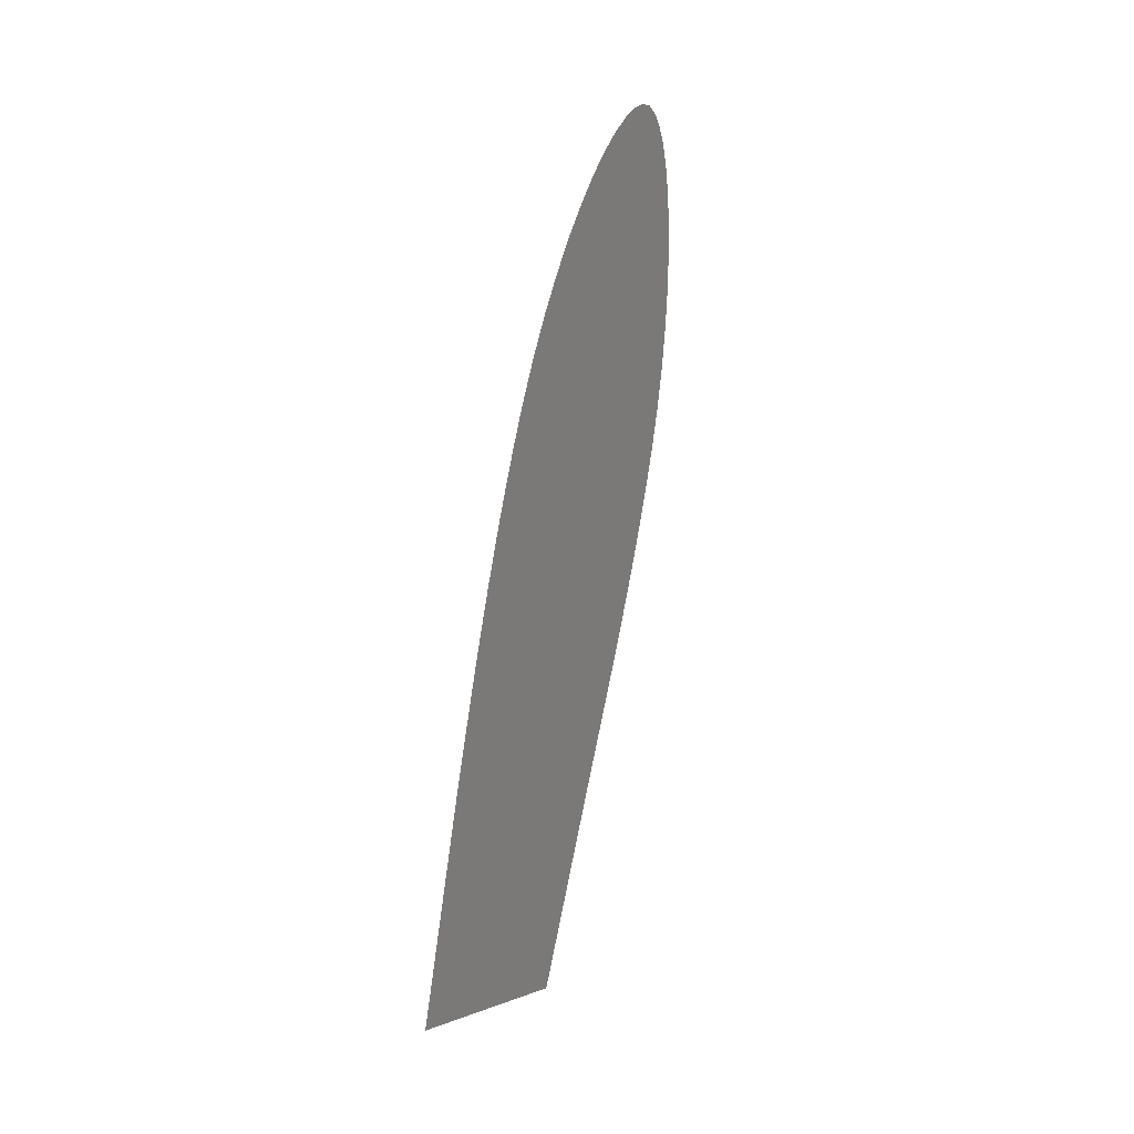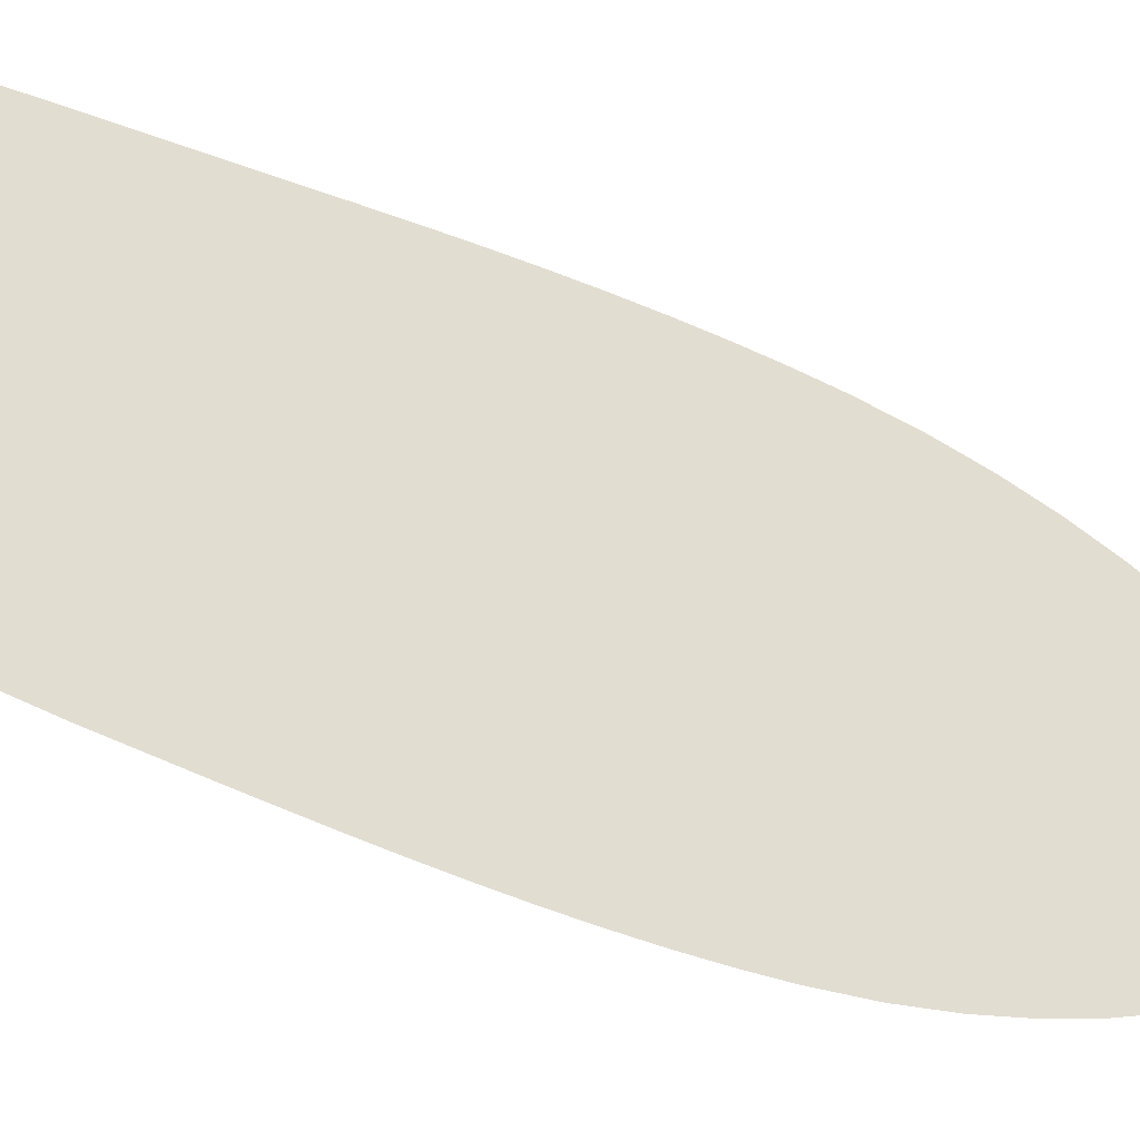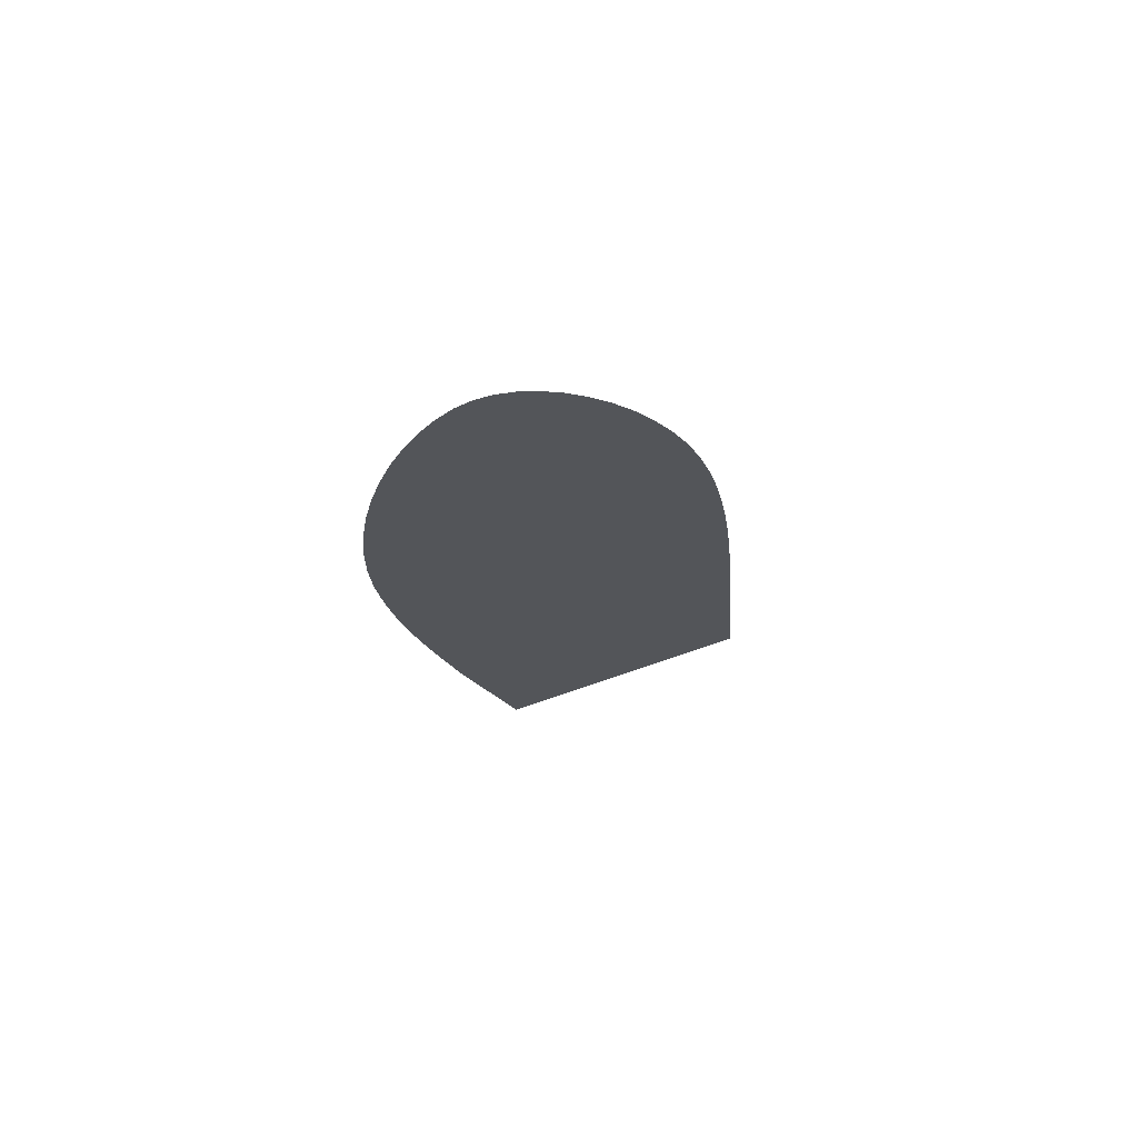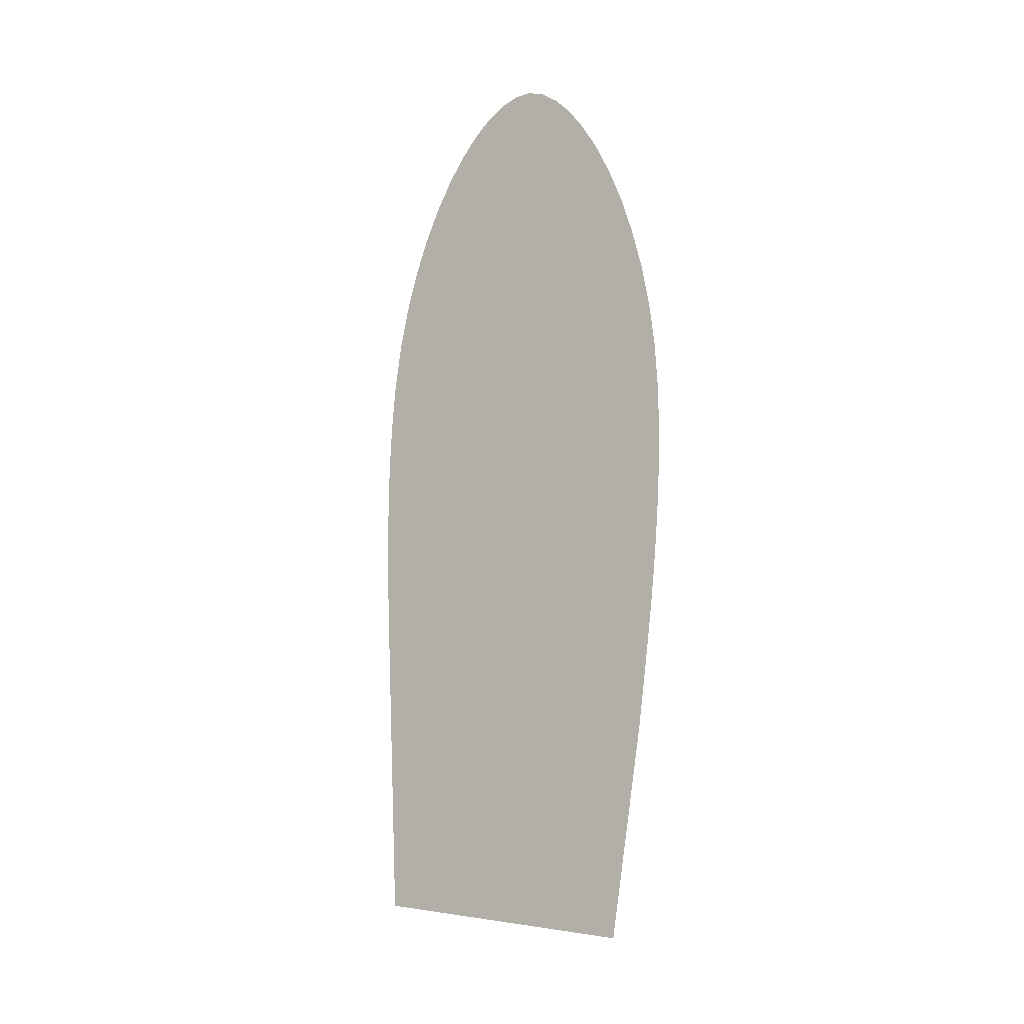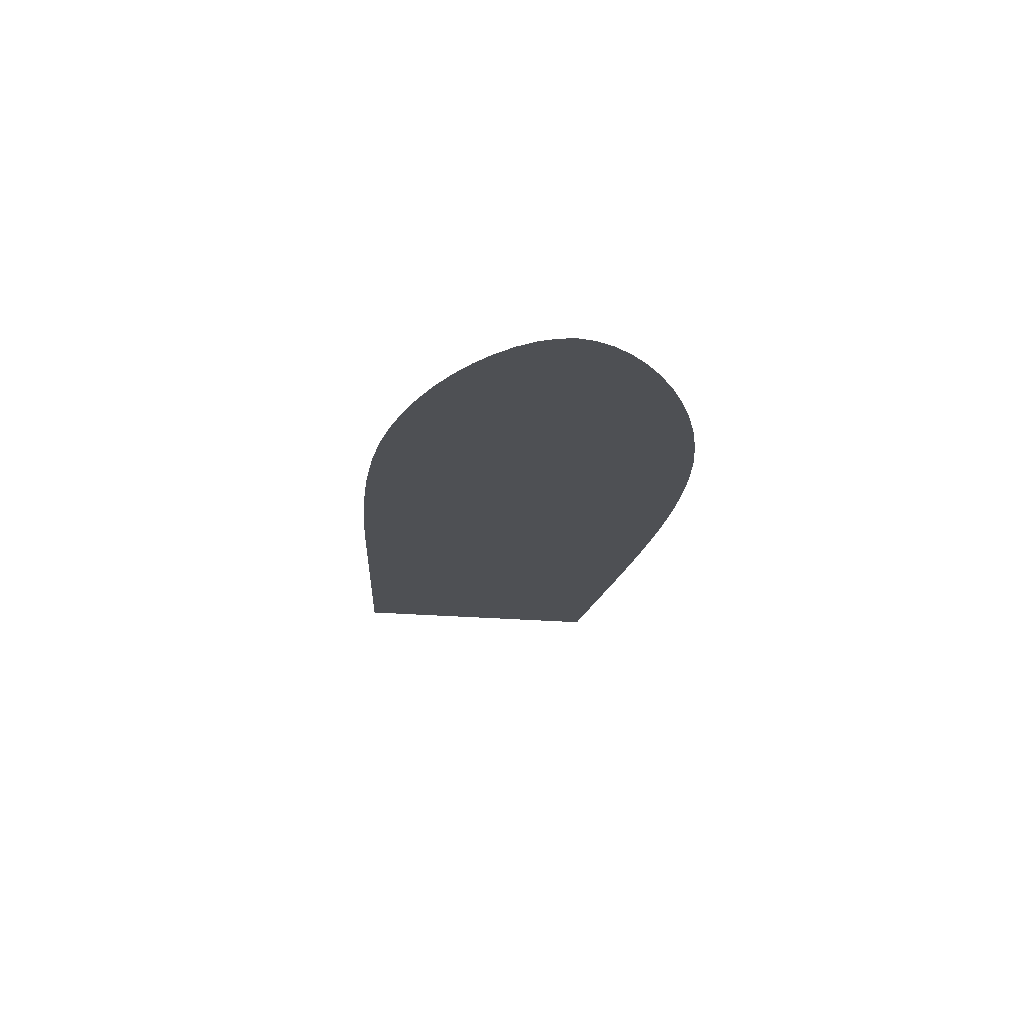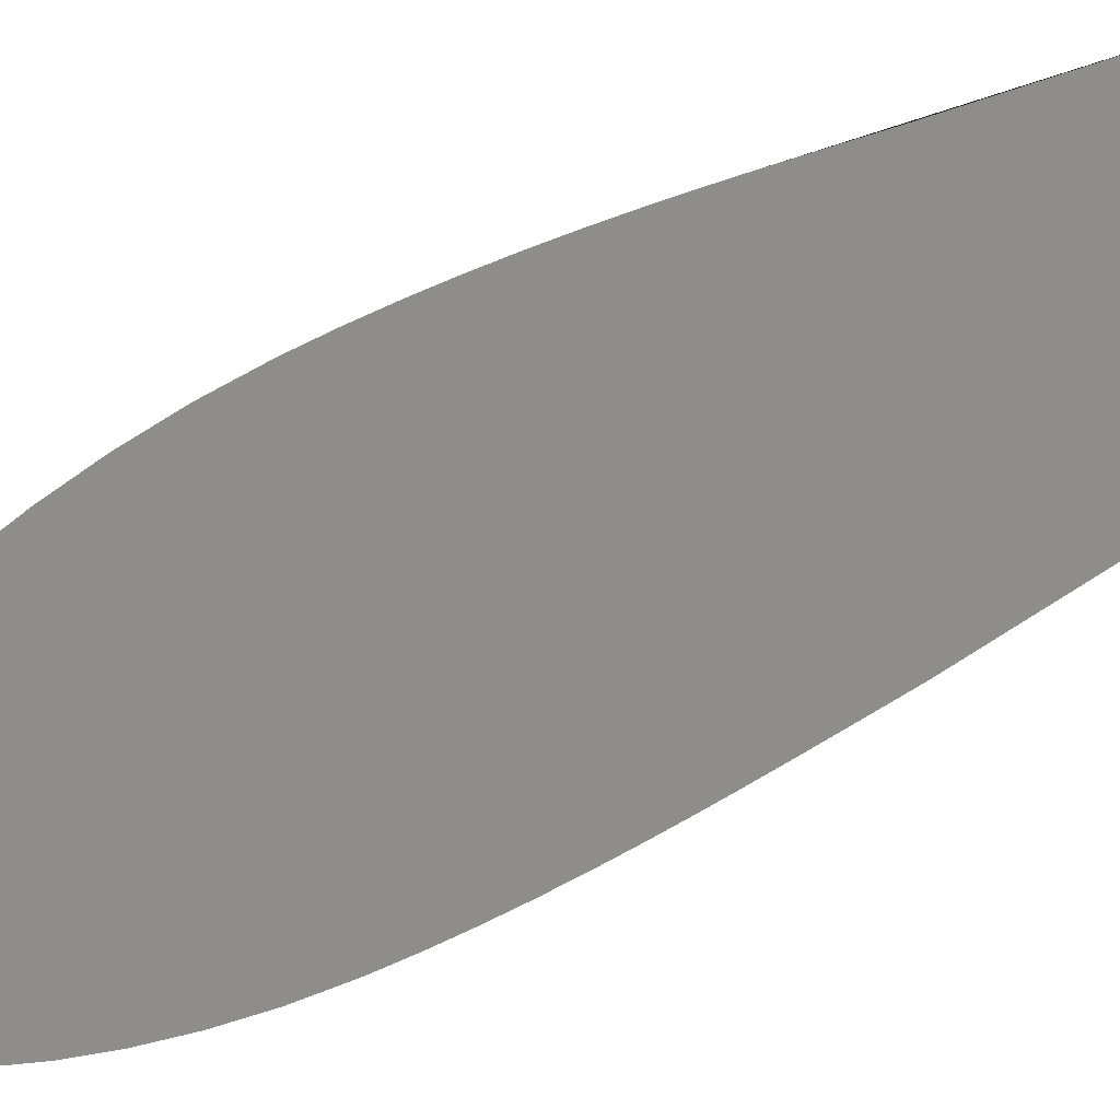
<metadata>
{"format":"obj","ext":"obj","renderer":"f3d","projection":"perspective","resolution":1024,"background":"white","views":[{"elev":3.9,"azim":24.5,"up":"+Y"},{"elev":-28.9,"azim":54.2,"up":"+Z"},{"elev":79.2,"azim":-107.3,"up":"+Y"},{"elev":-11.8,"azim":118.6,"up":"+Y"},{"elev":63.3,"azim":90.6,"up":"+Y"},{"elev":24.5,"azim":-135.5,"up":"+Z"}]}
</metadata>
<code>
o symbolsFrontNEWTILT.147_CUBezierCurve.212
v 10.16 3.244 -0.2904
v 10.18 3.383 -0.2965
v 10.18 3.402 -0.2972
v 10.18 3.421 -0.298
v 10.19 3.441 -0.2989
v 10.19 3.461 -0.2999
v 10.19 3.482 -0.3013
v 10.2 3.503 -0.3029
v 10.2 3.524 -0.3048
v 10.2 3.545 -0.3072
v 10.21 3.566 -0.31
v 10.21 3.587 -0.3133
v 10.21 3.608 -0.3171
v 10.22 3.635 -0.3236
v 10.22 3.661 -0.3315
v 10.22 3.685 -0.3406
v 10.23 3.707 -0.3507
v 10.23 3.728 -0.3616
v 10.23 3.745 -0.373
v 10.23 3.761 -0.3848
v 10.24 3.774 -0.3967
v 10.24 3.784 -0.4085
v 10.24 3.791 -0.42
v 10.24 3.795 -0.4309
v 10.24 3.796 -0.4411
v 10.24 3.793 -0.451
v 10.24 3.786 -0.4608
v 10.24 3.777 -0.4705
v 10.24 3.764 -0.4799
v 10.23 3.748 -0.4888
v 10.23 3.731 -0.497
v 10.23 3.71 -0.5043
v 10.23 3.688 -0.5105
v 10.22 3.664 -0.5154
v 10.22 3.638 -0.5189
v 10.21 3.611 -0.5208
v 10.21 3.583 -0.5209
v 10.21 3.562 -0.5199
v 10.2 3.542 -0.5184
v 10.2 3.521 -0.5163
v 10.2 3.501 -0.5138
v 10.2 3.48 -0.511
v 10.19 3.46 -0.5078
v 10.19 3.44 -0.5044
v 10.19 3.42 -0.5008
v 10.18 3.401 -0.4971
v 10.18 3.381 -0.4933
v 10.18 3.362 -0.4896
v 10.16 3.225 -0.46
f 1 49 48 47 46 45 44 43 42 41 40 39 38 37 36 35 34 33 32 31 30 29 28 27 26 25 24 23 22 21 20 19 18 17 16 15 14 13 12 11 10 9 8 7 6 5 4 3 2

</code>
